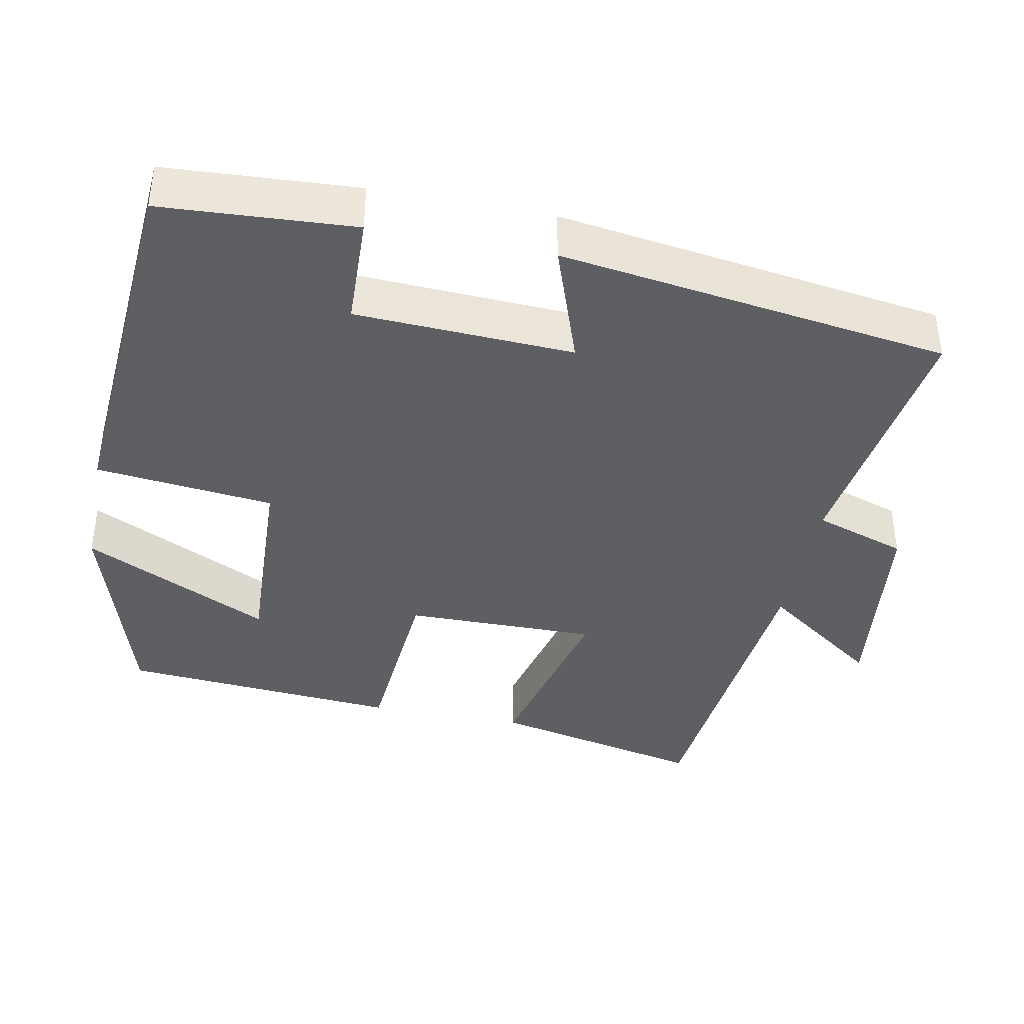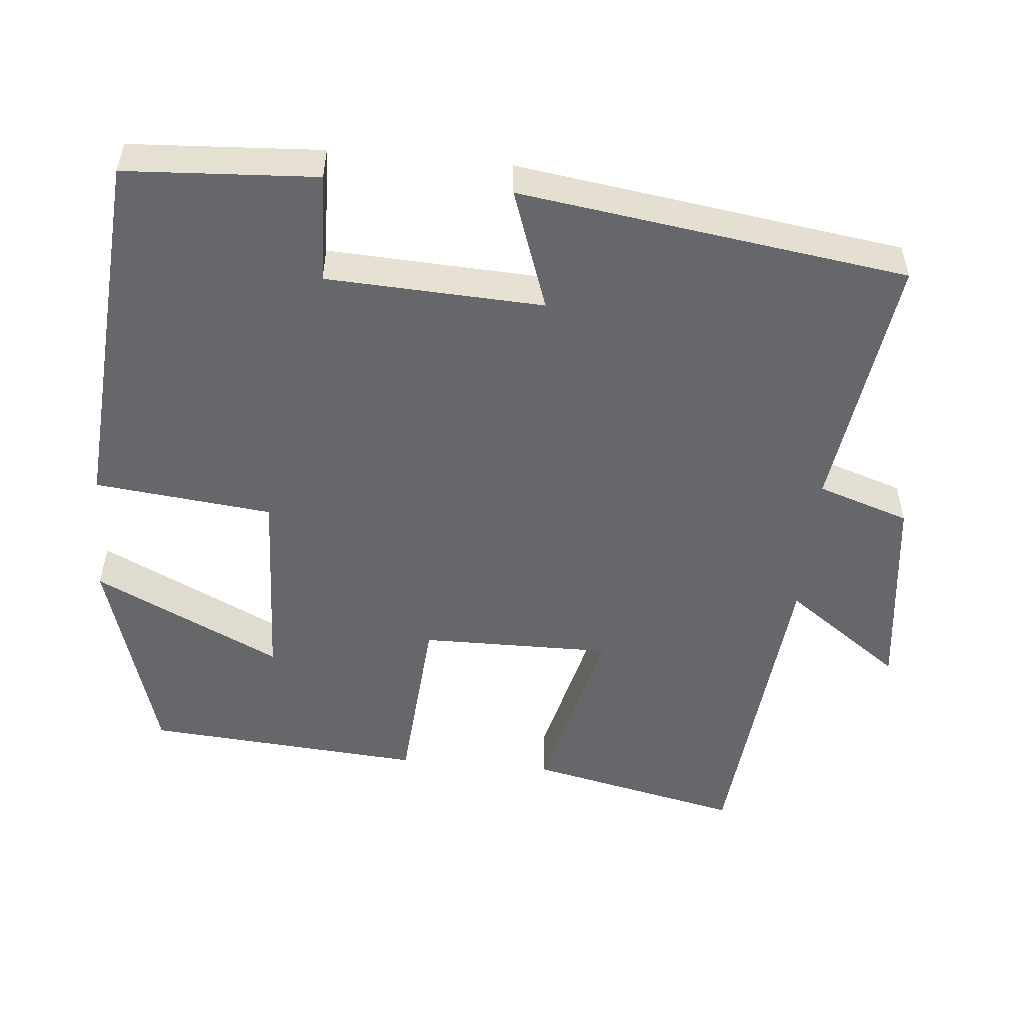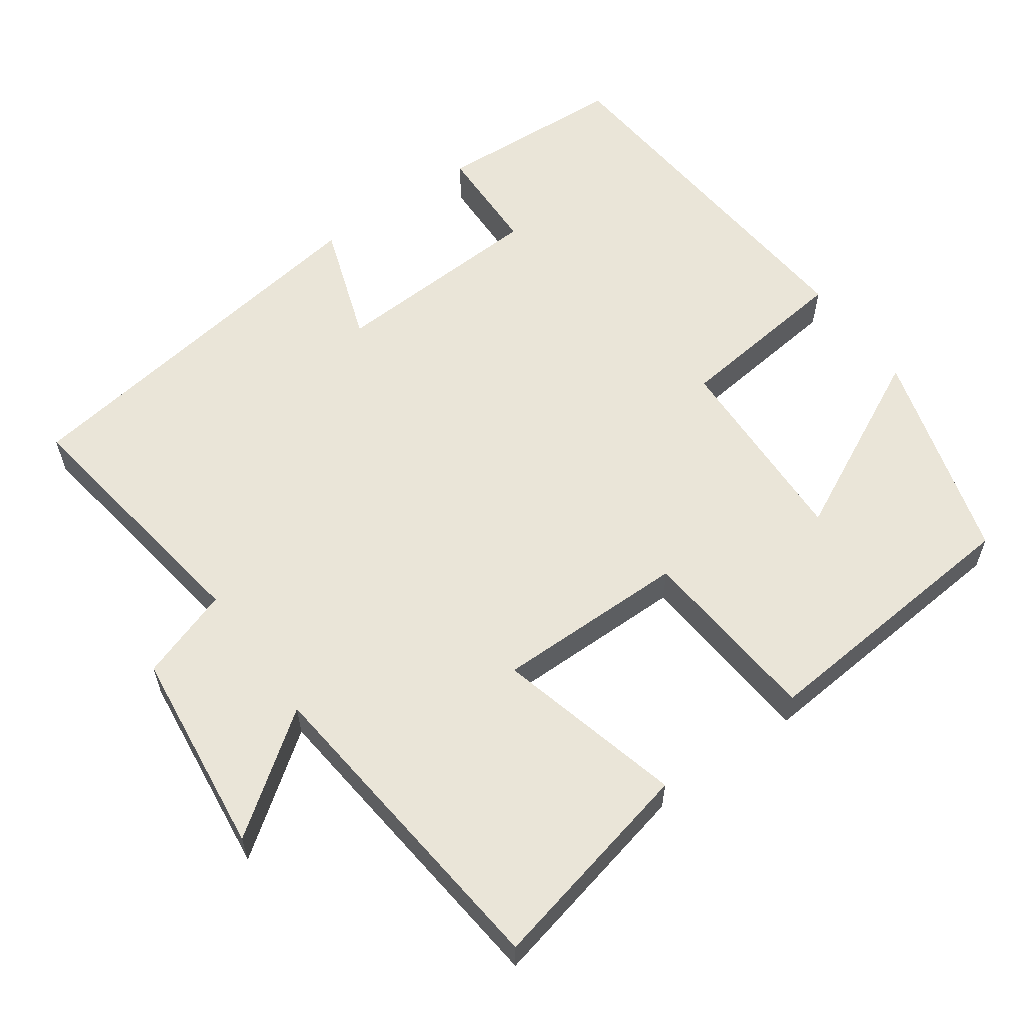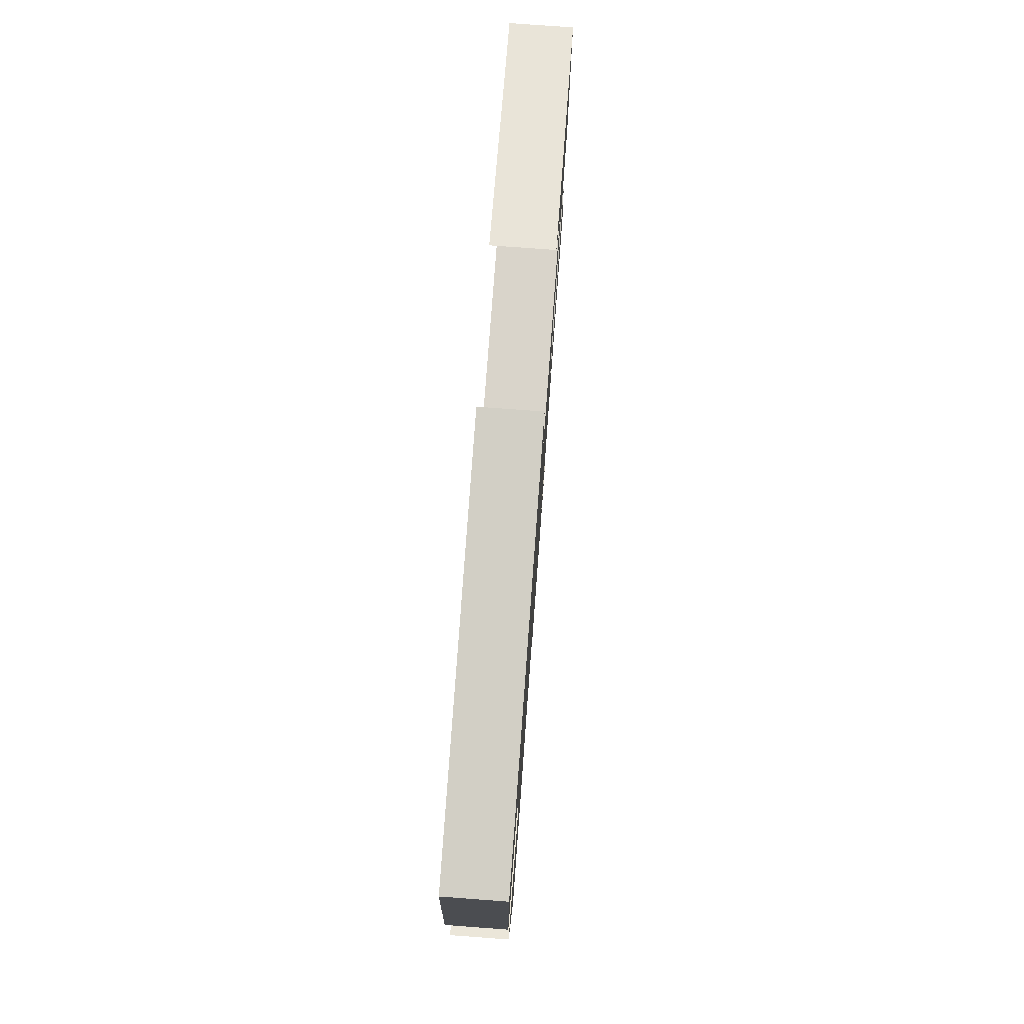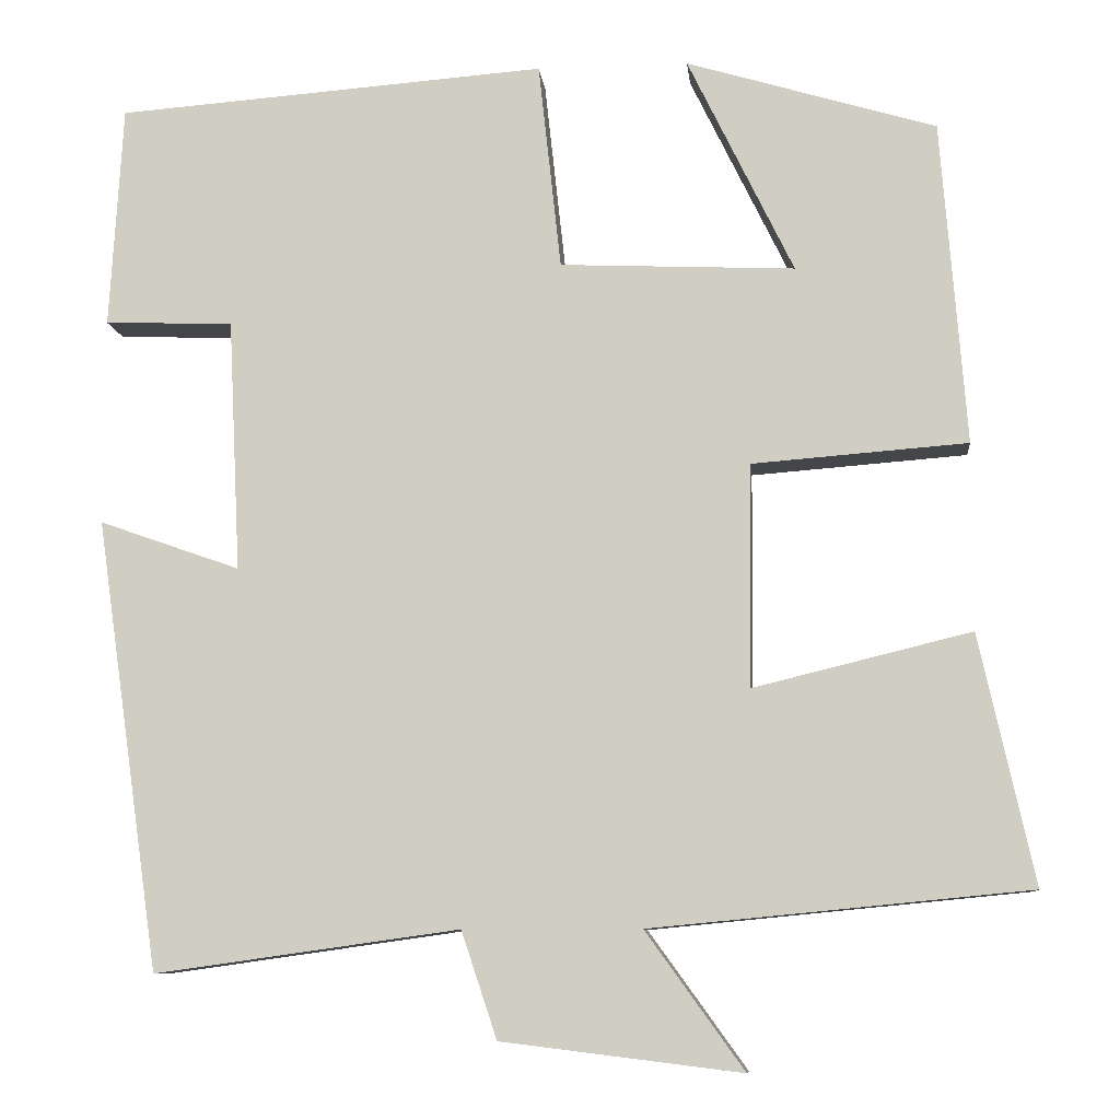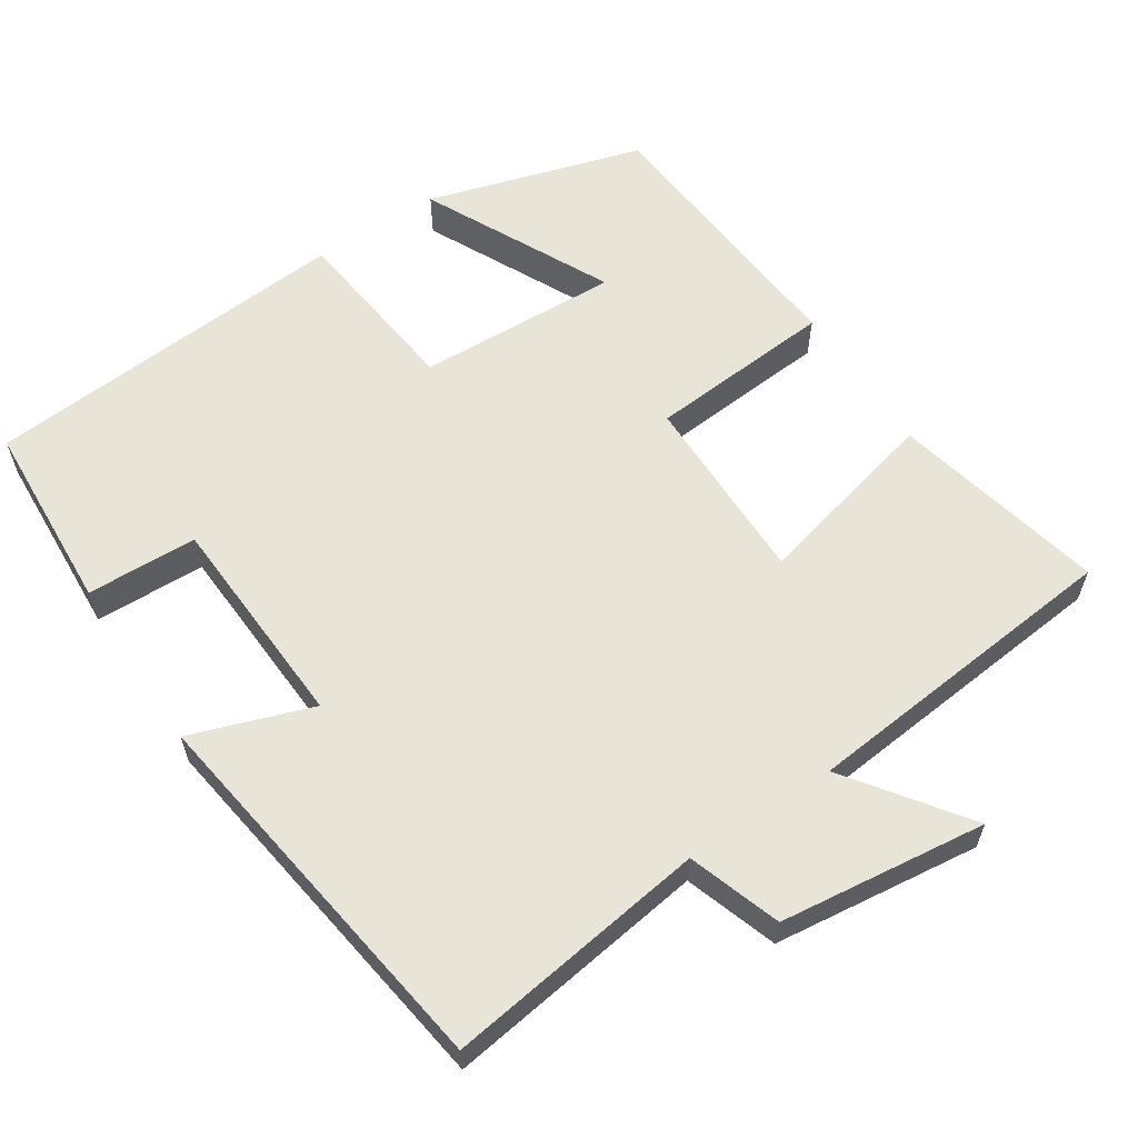
<metadata>
{"format":"obj","ext":"obj","renderer":"f3d","projection":"perspective","resolution":1024,"background":"white","views":[{"elev":-39.7,"azim":78.9,"up":"+Y"},{"elev":-52.1,"azim":84.7,"up":"+Y"},{"elev":59.1,"azim":-125.9,"up":"+Y"},{"elev":77.4,"azim":94.2,"up":"+Z"},{"elev":-9.0,"azim":-174.1,"up":"+Z"},{"elev":60.4,"azim":146.6,"up":"+Y"}]}
</metadata>
<code>
v -0.471 0.07 0.414
v -0.184 0.07 0.5
v -0.306 0.07 0.25
v -0.036 0.07 0.262
v -0.01 0.07 0.5
v 0.485 0.07 0.463
v 0.5 0.07 0.207
v 0.352 0.07 0.202
v 0.338 0.07 -0.088
v 0.5 0.07 -0.031
v 0.426 0.07 -0.549
v 0.076 0.07 -0.5
v 0.035 0.07 -0.623
v -0.241 0.07 -0.657
v -0.128 0.07 -0.5
v -0.563 0.07 -0.458
v -0.5 0.07 -0.172
v -0.25 0.07 -0.233
v -0.252 0.07 0.023
v -0.5 0.07 0.042
v -0.471 0 0.414
v -0.184 0 0.5
v -0.306 0 0.25
v -0.036 0 0.262
v -0.01 0 0.5
v 0.485 0 0.463
v 0.5 0 0.207
v 0.352 0 0.202
v 0.338 0 -0.088
v 0.5 0 -0.031
v 0.426 0 -0.549
v 0.076 0 -0.5
v 0.035 0 -0.623
v -0.241 0 -0.657
v -0.128 0 -0.5
v -0.563 0 -0.458
v -0.5 0 -0.172
v -0.25 0 -0.233
v -0.252 0 0.023
v -0.5 0 0.042
f 19 20 1
f 15 16 17 18
f 15 18 19
f 12 13 14 15
f 12 15 19
f 9 10 11 12
f 8 9 12 19
f 6 7 8
f 5 6 8
f 4 5 8
f 3 4 8 19
f 1 2 3
f 1 3 19
f 21 40 39
f 38 37 36 35
f 39 38 35
f 35 34 33 32
f 39 35 32
f 32 31 30 29
f 39 32 29 28
f 28 27 26
f 28 26 25
f 28 25 24
f 39 28 24 23
f 23 22 21
f 39 23 21
f 1 21 22 2
f 2 22 23 3
f 3 23 24 4
f 4 24 25 5
f 5 25 26 6
f 6 26 27 7
f 7 27 28 8
f 8 28 29 9
f 9 29 30 10
f 10 30 31 11
f 11 31 32 12
f 12 32 33 13
f 13 33 34 14
f 14 34 35 15
f 15 35 36 16
f 16 36 37 17
f 17 37 38 18
f 18 38 39 19
f 19 39 40 20
f 20 40 21 1

</code>
